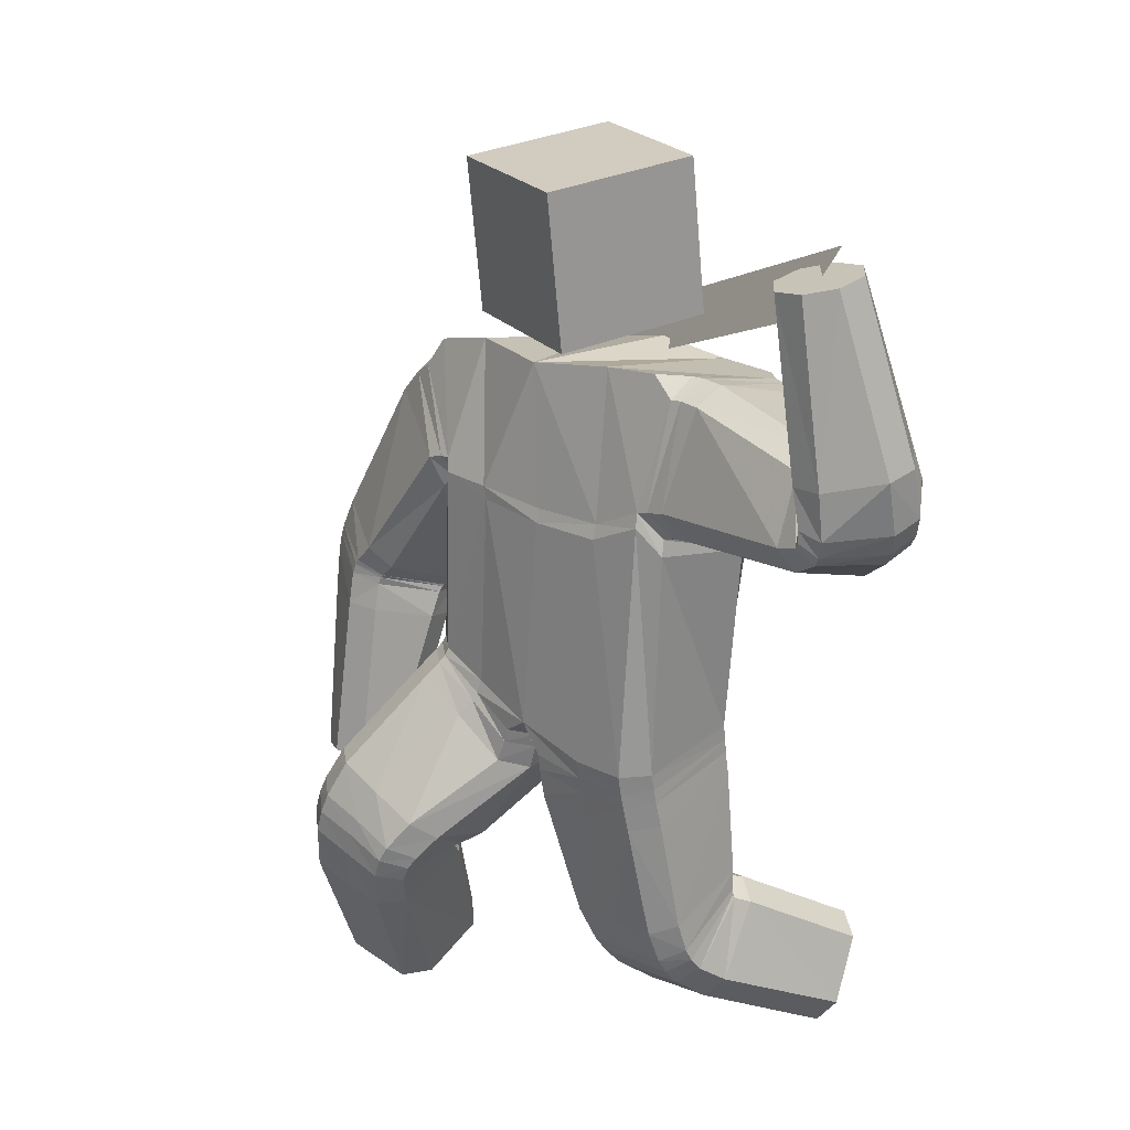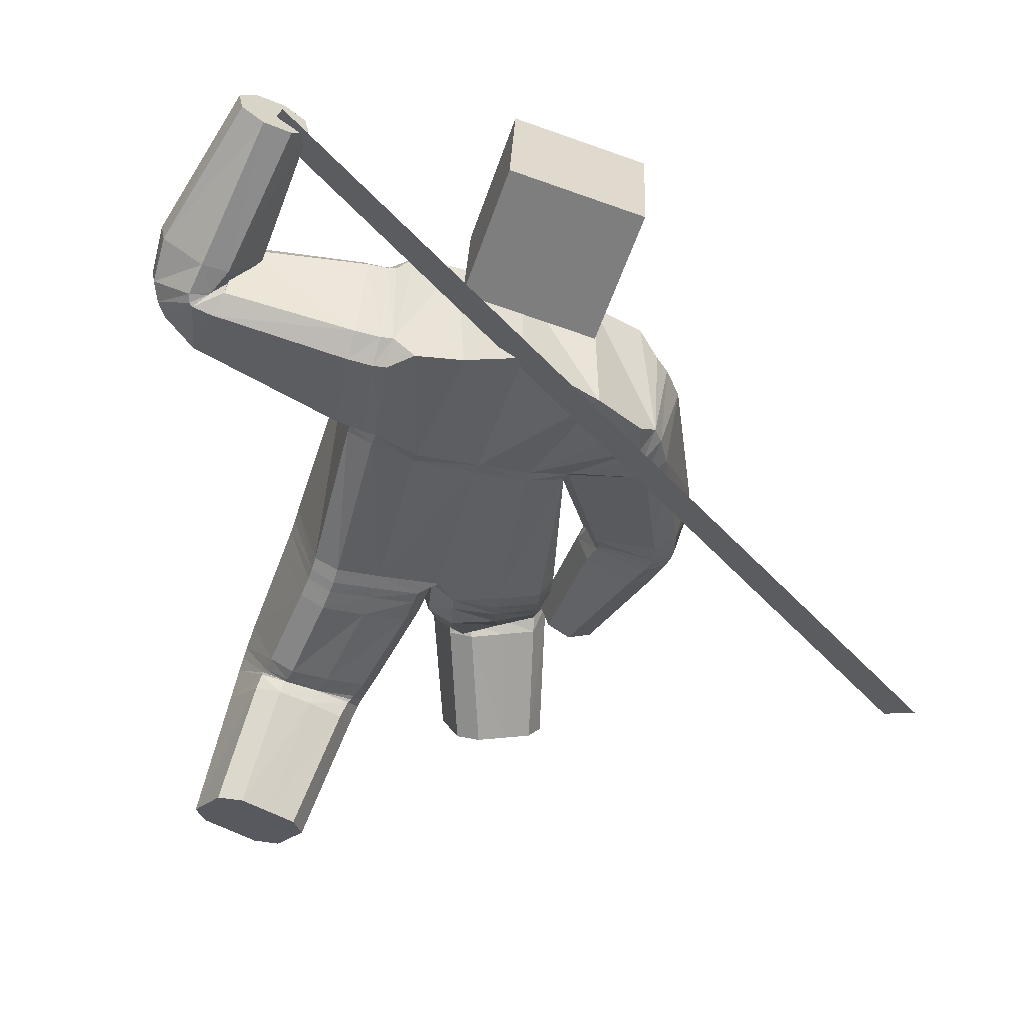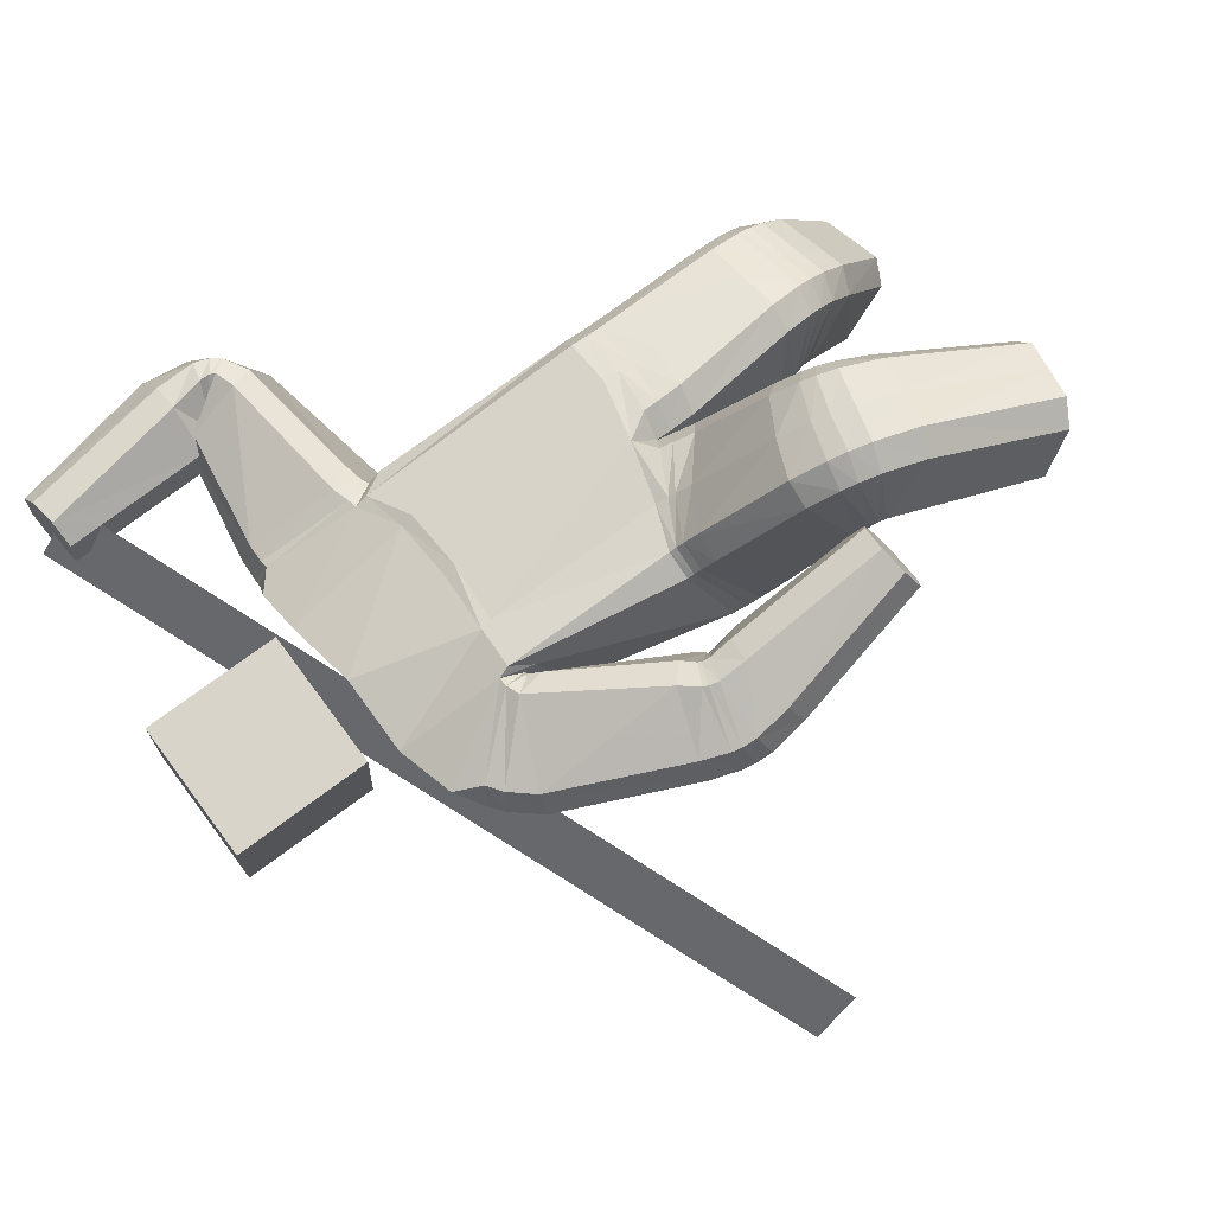
<metadata>
{"format":"obj","ext":"obj","renderer":"f3d","projection":"perspective","resolution":1024,"background":"white","views":[{"elev":30.4,"azim":57.2,"up":"+Y"},{"elev":-57.5,"azim":167.4,"up":"+Z"},{"elev":74.8,"azim":-120.0,"up":"+Z"}]}
</metadata>
<code>
o 立方体.001
v 0.7579 1.908 -0.1284
v -0.1039 1.917 0.05201
v 0.8756 1.782 -0.07109
v -0.1132 1.884 -0.3393
v 0.9136 1.778 -0.3138
v 0.7974 1.907 -0.3708
v 0.8376 1.871 -0.3966
v 0.749 1.93 -0.2071
v 0.8343 1.816 -0.04542
v 0.924 1.758 -0.235
v 0.3801 1.96 -0.09265
v 0.4321 1.64 -0.03931
v 0.3771 1.574 -0.3627
v 0.3762 1.906 -0.4151
v 0.436 1.551 -0.287
v 0.3866 1.831 -0.4506
v 0.000122 1.573 0.1075
v -0.072 1.46 -0.2684
v 0.379 1.703 -0.000338
v 0.3718 1.995 -0.1679
v 0.1425 0.936 -0.2412
v 0.05876 1.875 -0.4045
v 0.2457 0.919 0.1444
v 0.1059 1.97 -0.02515
v 0.3418 0.2731 -0.5932
v 0.4413 0.03633 -0.4381
v 0.3517 0.3622 0.03776
v 0.2478 0.4968 -0.2316
v 0.1861 1.601 0.05868
v 0.1209 1.483 -0.3163
v 0.3139 1.991 -0.1575
v 0.3262 1.955 -0.08481
v 0.3778 1.624 -0.03357
v 0.3286 1.683 0.008985
v 0.294 1.558 -0.3653
v 0.3683 1.534 -0.2931
v 0.3044 1.902 -0.4159
v 0.3109 1.827 -0.4543
v 0.03444 0.9291 0.1364
v 0.1076 0.9234 0.1792
v 0.05107 0.9951 0.188
v 0.008175 0.9209 -0.2069
v -0.03478 0.9209 -0.135
v -0.04864 0.9615 -0.1915
v 0.3815 0.9341 0.1088
v 0.4224 0.9448 0.03724
v 0.302 1.951 -0.07398
v 0.2869 1.989 -0.1453
v 0.2378 1.995 -0.07016
v 0.3493 0.9558 -0.234
v 0.2775 0.952 -0.2763
v 0.2677 1.902 -0.41
v 0.2712 1.828 -0.45
v 0.2002 1.882 -0.4479
v 0.221 0.1747 -0.5513
v 0.2568 0.2418 -0.5864
v 0.3563 0.005091 -0.4313
v 0.2813 0.03121 -0.4573
v 0.427 0.3044 -0.6001
v 0.5018 0.278 -0.5739
v 0.5621 0.1345 -0.4799
v 0.5265 0.06767 -0.445
v 0.09957 0.4325 -0.1536
v 0.1383 0.4694 -0.2101
v 0.1679 0.3418 0.02404
v 0.2424 0.3325 0.05754
v 0.3574 0.5268 -0.2514
v 0.4305 0.5197 -0.2155
v 0.4617 0.3864 0.01493
v 0.4995 0.4285 -0.03815
v 0.2542 1.551 -0.3626
v 0.3322 1.527 -0.2909
v 0.3539 1.612 -0.02541
v 0.3014 1.675 0.01751
v 0.734 2.411 -0.2766
v 0.6539 2.391 -0.2632
v 0.6088 2.374 -0.1971
v 0.6235 2.37 -0.1149
v 0.8143 2.418 -0.1469
v 0.7995 2.422 -0.2291
v 0.689 2.381 -0.06736
v 0.7691 2.401 -0.08069
v 0.7395 1.914 -0.2127
v 0.7498 1.896 -0.1333
v 0.7985 1.904 -0.3703
v 0.8474 1.88 -0.3934
v 0.939 1.817 -0.3066
v 0.9484 1.797 -0.2275
v 0.8895 1.807 -0.06967
v 0.8405 1.832 -0.04666
v 0.7324 1.893 -0.1385
v 0.7203 1.905 -0.219
v 0.8522 1.904 -0.3871
v 0.792 1.912 -0.3675
v 0.9709 1.86 -0.2164
v 0.9593 1.873 -0.2967
v 0.8394 1.862 -0.04817
v 0.8995 1.853 -0.06773
v 0.8089 1.732 -0.0707
v 0.8182 1.704 -0.3291
v 0.8335 1.678 -0.2515
v 0.7776 1.791 -0.03899
v 0.7316 1.976 -0.1927
v 0.7573 1.921 -0.3733
v 0.779 1.86 -0.4046
v 0.738 1.945 -0.1157
v 0.6726 1.952 -0.223
v 0.9663 1.997 -0.1959
v 0.8313 1.992 -0.3679
v 0.6869 1.947 -0.1411
v 0.7555 1.979 -0.3531
v 0.9522 2.003 -0.2777
v 0.8836 1.97 -0.06563
v 0.8079 1.957 -0.05087
v 0.1489 0.898 -0.2409
v 0.2523 0.8773 0.1403
v 0.03926 0.8847 0.1359
v 0.113 0.8802 0.1778
v 0.3865 0.8948 0.1045
v 0.4272 0.9068 0.03291
v 0.2819 0.9169 -0.2759
v 0.3538 0.9214 -0.2338
v -0.02867 0.8841 -0.1333
v 0.01462 0.8836 -0.2053
v 0.1625 0.8299 -0.2422
v 0.2653 0.8058 0.1317
v 0.04903 0.8094 0.1325
v 0.3968 0.8256 0.0959
v 0.3647 0.8575 -0.2355
v 0.02672 0.8135 -0.2029
v 0.1244 0.8053 0.173
v 0.4374 0.8393 0.02411
v 0.2926 0.852 -0.2773
v -0.01792 0.8121 -0.1296
v 0.2425 0.5082 -0.2339
v 0.3446 0.4043 0.05921
v 0.1577 0.3827 0.04773
v 0.4562 0.427 0.03478
v 0.4264 0.5343 -0.2167
v 0.1308 0.4839 -0.2077
v 0.2328 0.3764 0.08238
v 0.4946 0.4617 -0.02377
v 0.3537 0.5371 -0.2551
v 0.09038 0.4539 -0.1455
v 0.2105 0.4712 0.1174
v 0.4835 0.5397 -0.006373
v 0.3436 0.5818 -0.2672
v 0.06946 0.5142 -0.1395
v 0.2288 0.5567 -0.2422
v 0.329 0.4946 0.08698
v 0.1362 0.4714 0.07938
v 0.4441 0.5159 0.05949
v 0.4159 0.5844 -0.2252
v 0.1106 0.5341 -0.2087
v 0.2527 0.4971 -0.2334
v 0.3598 0.314 0.002978
v 0.108 0.4149 -0.1692
v 0.1454 0.4623 -0.2181
v 0.3607 0.5261 -0.2509
v 0.4344 0.512 -0.2188
v 0.4677 0.3452 -0.01409
v 0.5048 0.3936 -0.06191
v 0.1784 0.297 -0.01164
v 0.2522 0.2836 0.0207
v 0.2663 0.4799 -0.2819
v 0.3765 0.2371 -0.08642
v 0.1634 0.4407 -0.2711
v 0.4446 0.4883 -0.2639
v 0.4799 0.2731 -0.09639
v 0.1986 0.2243 -0.102
v 0.1272 0.3783 -0.2315
v 0.3701 0.5123 -0.2919
v 0.5161 0.3328 -0.1363
v 0.2731 0.203 -0.07334
v 0.1394 0.9814 -0.2387
v 0.2418 0.9673 0.1472
v 0.346 0.9995 -0.2308
v 0.274 1 -0.2732
v 0.3768 0.9837 0.1131
v 0.4183 0.9882 0.04109
v 0.2594 1.516 -0.3522
v 0.3662 1.573 -0.01266
v 0.1253 1.454 -0.3015
v 0.1929 1.565 0.07297
v 0.3327 1.497 -0.2783
v 0.3112 1.639 0.02772
v 0.008834 1.539 0.1182
v -0.06618 1.426 -0.258
v -0.7838 1.195 0.241
v -0.5483 1.155 0.2549
v -0.548 1.078 0.0159
v -0.7841 1.117 0.002817
v -0.7173 1.092 -0.03456
v -0.8247 1.18 0.171
v -0.6144 1.181 0.2916
v -0.5075 1.092 0.08659
v -0.619 1.647 0.1292
v -0.3579 1.49 0.1669
v -0.3597 1.423 -0.1611
v -0.6354 1.547 -0.1822
v -0.3356 1.389 -0.07417
v -0.5819 1.498 -0.2192
v -0.3853 1.569 0.1927
v -0.66 1.651 0.05861
v -0.2546 0.861 -0.1179
v -0.362 1.787 -0.3256
v -0.1335 0.9947 0.2146
v -0.3318 1.892 0.05266
v -0.4368 0.1553 0.1408
v -0.37 0.04199 0.4104
v -0.2353 0.6084 0.5509
v -0.3389 0.546 0.2717
v -0.1826 1.565 0.1538
v -0.235 1.44 -0.2208
v -0.603 1.731 0.04497
v -0.567 1.718 0.1157
v -0.3408 1.523 0.1515
v -0.3478 1.586 0.1805
v -0.3601 1.445 -0.1888
v -0.3358 1.421 -0.1006
v -0.5964 1.626 -0.2088
v -0.5534 1.57 -0.2461
v -0.005913 0.9449 0.2006
v -0.111 0.8944 -0.1686
v -0.2625 1.047 0.2334
v -0.3364 1.037 0.1973
v -0.5274 1.752 0.1093
v -0.56 1.772 0.0389
v -0.4943 1.831 0.07921
v -0.4258 0.9189 -0.02836
v -0.3884 0.8858 -0.08856
v -0.5673 1.669 -0.2223
v -0.5321 1.61 -0.2605
v -0.51 1.704 -0.2936
v -0.2803 0.1182 0.1523
v -0.35 0.1464 0.1155
v -0.2832 0.0331 0.3852
v -0.2398 0.04955 0.3158
v -0.5238 0.1642 0.1661
v -0.5669 0.1476 0.2356
v -0.5265 0.07896 0.3991
v -0.457 0.05092 0.4357
v -0.1565 0.517 0.2797
v -0.2301 0.5199 0.247
v -0.08773 0.555 0.4627
v -0.1268 0.5802 0.5264
v -0.4474 0.5759 0.2959
v -0.4851 0.6013 0.3556
v -0.3453 0.6272 0.5778
v -0.417 0.6384 0.5415
v -0.3493 1.448 -0.2011
v -0.3401 1.427 -0.1193
v -0.3303 1.527 0.1372
v -0.3214 1.591 0.1755
v -0.5701 0.5716 0.2104
v -0.6442 0.5705 0.2491
v -0.6708 0.5911 0.3236
v -0.6351 0.622 0.3926
v -0.4586 0.6245 0.3004
v -0.4943 0.5936 0.2313
v -0.5593 0.644 0.4136
v -0.4852 0.6451 0.375
v -0.8276 1.149 0.1767
v -0.7878 1.167 0.2466
v -0.7836 1.091 0.01167
v -0.7152 1.071 -0.026
v -0.5487 1.07 0.02337
v -0.5092 1.088 0.09321
v -0.5532 1.147 0.2584
v -0.6217 1.166 0.2959
v -0.7874 1.123 0.2561
v -0.8257 1.1 0.1865
v -0.7074 1.036 -0.01119
v -0.7779 1.048 0.02687
v -0.5078 1.075 0.1051
v -0.5459 1.053 0.03555
v -0.626 1.14 0.3028
v -0.5555 1.127 0.2649
v -0.5195 1.19 0.2431
v -0.5248 1.113 -0.008589
v -0.4853 1.115 0.06471
v -0.5781 1.233 0.2776
v -0.8036 1.266 0.1532
v -0.7701 1.191 -0.02503
v -0.7064 1.155 -0.0618
v -0.7605 1.274 0.2237
v -0.8008 0.9935 0.2113
v -0.494 1.016 0.138
v -0.6776 0.95 0.02764
v -0.7646 1.023 0.2805
v -0.7509 0.9519 0.06623
v -0.5302 0.9866 0.06884
v -0.5439 1.057 0.2832
v -0.6171 1.059 0.3217
v -0.2618 0.817 -0.09053
v -0.1371 0.9755 0.2278
v 0.0302 0.8908 0.1389
v -0.01092 0.9081 0.2071
v -0.265 1.03 0.2498
v -0.3393 1.019 0.2146
v -0.3936 0.846 -0.06054
v -0.4299 0.8864 -0.002706
v -0.03953 0.8746 -0.1249
v -0.1161 0.8528 -0.1558
v -0.2745 0.7536 -0.03832
v -0.1473 0.9352 0.2635
v 0.02152 0.8247 0.1492
v -0.2727 0.9926 0.2892
v -0.4388 0.8361 0.05129
v -0.1272 0.7773 -0.1259
v -0.02037 0.8493 0.2227
v -0.3473 0.9821 0.2554
v -0.4036 0.7877 -0.004921
v -0.04852 0.7979 -0.1034
v -0.3362 0.5474 0.2603
v -0.2258 0.6553 0.5353
v -0.0769 0.5854 0.4438
v -0.3365 0.68 0.5614
v -0.4818 0.6185 0.3413
v -0.2255 0.5188 0.2345
v -0.1157 0.6202 0.509
v -0.4092 0.6831 0.5258
v -0.4454 0.5835 0.2835
v -0.1499 0.5211 0.2618
v -0.0926 0.6895 0.4511
v -0.3942 0.7664 0.4759
v -0.4399 0.6088 0.2366
v -0.1343 0.5425 0.203
v -0.3281 0.5666 0.2138
v -0.2073 0.7394 0.4859
v -0.05527 0.6441 0.389
v -0.32 0.7738 0.5101
v -0.4745 0.6571 0.2923
v -0.2106 0.5322 0.1744
v -0.3411 0.5518 0.2703
v -0.2475 0.5457 0.5599
v -0.1619 0.5147 0.2803
v -0.2339 0.5265 0.2449
v -0.4495 0.5703 0.2985
v -0.489 0.5813 0.3614
v -0.3556 0.5659 0.5868
v -0.4268 0.5807 0.5513
v -0.09981 0.5136 0.4706
v -0.1395 0.5256 0.5333
v -0.3538 0.513 0.2428
v -0.2733 0.4232 0.5455
v -0.2493 0.4969 0.2166
v -0.5013 0.5153 0.3438
v -0.3781 0.4391 0.5749
v -0.1263 0.4169 0.4505
v -0.179 0.4724 0.2543
v -0.4591 0.5242 0.2753
v -0.4483 0.4614 0.5388
v -0.1683 0.4111 0.5177
v -0.2496 0.9094 -0.137
v -0.1312 1.029 0.2017
v -0.4215 0.9601 -0.04677
v -0.3833 0.9342 -0.1096
v -0.2621 1.066 0.2229
v -0.3357 1.055 0.1862
v -0.3422 1.422 -0.1915
v -0.3259 1.492 0.138
v -0.2298 1.408 -0.2182
v -0.1718 1.533 0.1544
v -0.3529 1.397 -0.1191
v -0.307 1.558 0.1854
v 0.09684 2.034 -0.3119
v 0.04913 2.431 -0.3026
v 0.0771 2.022 0.0874
v 0.02938 2.419 0.09678
v -0.2998 1.986 -0.333
v -0.3475 2.383 -0.3236
v -0.3196 1.975 0.06639
v -0.3673 2.372 0.07577
v -1.424 1.244 -0.8226
v 0.6903 2.448 -0.2496
v -1.392 1.116 -0.6725
v 0.7226 2.32 -0.09956
f 169 166 26 62
f 5 7 86 87
f 110 114 81 78
f 29 24 2 17
f 136 141 66 27
f 22 4 2 24
f 165 172 59 25
f 168 173 61 60
f 25 59 60 61 62 26
f 42 44 175 21
f 6 8 83 85
f 23 176 41 40
f 30 22 54 53 71
f 166 174 57 26
f 186 74 29 184
f 135 143 67 28
f 140 135 28 64
f 185 72 73 182
f 139 142 70 68
f 138 136 27 69
f 170 171 55 58
f 3 10 88 89
f 1 9 90 84
f 183 30 71 181
f 18 4 22 30
f 167 165 25 56
f 112 109 75 80
f 111 107 77 76
f 47 32 31 48
f 113 108 79 82
f 74 47 49 24 29
f 79 80 75 76 77 78 81 82
f 55 56 25 26 57 58
f 52 54 22 24 49 48
f 39 40 41
f 42 43 44
f 47 48 49
f 52 53 54
f 177 50 51 178
f 179 45 46 180
f 157 63 64 158
f 137 65 66 141
f 159 67 68 160
f 138 69 70 142
f 169 62 61 173
f 121 51 50 122
f 170 58 57 174
f 123 43 42 124
f 110 78 77 107
f 38 53 52 37
f 36 72 71 35
f 34 74 73 33
f 1 84 83 8
f 93 86 85 94
f 95 88 87 96
f 97 90 89 98
f 137 144 63 65
f 19 34 33 12
f 15 36 35 13
f 16 38 37 14
f 47 74 34 32
f 73 72 36 33
f 52 48 31 37
f 71 53 38 35
f 105 16 14 104
f 101 15 13 100
f 102 19 12 99
f 32 11 20 31
f 32 34 19 11
f 33 36 15 12
f 37 31 20 14
f 35 38 16 13
f 90 9 3 89
f 88 10 5 87
f 86 7 6 85
f 106 1 8 103
f 106 102 9 1
f 99 101 10 3
f 104 103 8 6
f 100 105 7 5
f 114 97 98 113
f 108 95 96 112
f 109 93 94 111
f 84 91 92 83
f 89 88 95 98
f 85 83 92 94
f 87 86 93 96
f 84 90 97 91
f 13 16 105 100
f 14 20 103 104
f 12 15 101 99
f 11 19 102 106
f 11 106 103 20
f 9 102 99 3
f 10 101 100 5
f 7 105 104 6
f 75 109 111 76
f 79 108 112 80
f 81 114 113 82
f 91 110 107 92
f 98 95 108 113
f 94 92 107 111
f 96 93 109 112
f 91 97 114 110
f 39 43 123 117
f 134 123 124 130
f 133 121 122 129
f 45 119 120 46
f 39 117 118 40
f 45 23 116 119
f 50 46 120 122
f 42 21 115 124
f 21 51 121 115
f 23 40 118 116
f 147 133 129 153
f 148 134 130 154
f 117 123 134 127
f 119 128 132 120
f 117 127 131 118
f 119 116 126 128
f 122 120 132 129
f 124 115 125 130
f 115 121 133 125
f 116 118 131 126
f 63 144 140 64
f 67 143 139 68
f 151 148 144 137
f 152 138 142 146
f 151 137 141 145
f 152 150 136 138
f 153 146 142 139
f 154 149 135 140
f 149 147 143 135
f 150 145 141 136
f 126 131 145 150
f 125 133 147 149
f 130 125 149 154
f 129 132 146 153
f 128 126 150 152
f 127 151 145 131
f 128 152 146 132
f 127 134 148 151
f 144 148 154 140
f 143 147 153 139
f 65 163 164 66
f 69 161 162 70
f 172 159 160 168
f 171 157 158 167
f 64 28 155 158
f 65 63 157 163
f 27 66 164 156
f 68 70 162 160
f 28 67 159 155
f 69 27 156 161
f 55 171 167 56
f 59 172 168 60
f 163 170 174 164
f 161 169 173 162
f 158 155 165 167
f 163 157 171 170
f 156 164 174 166
f 160 162 173 168
f 155 159 172 165
f 161 156 166 169
f 186 179 180 182
f 185 177 178 181
f 21 175 178 51
f 50 177 180 46
f 45 179 176 23
f 72 185 181 71
f 74 186 182 73
f 175 183 181 178
f 177 185 182 180
f 179 186 184 176
f 187 184 29 17
f 183 188 18 30
f 41 176 184 187
f 175 44 188 183
f 349 242 210 346
f 191 267 266 193
f 290 258 261 294
f 213 17 2 208
f 316 211 246 321
f 206 208 2 4
f 345 209 239 352
f 348 240 241 353
f 209 210 242 241 240 239
f 224 205 355 44
f 192 265 263 194
f 207 223 41 356
f 214 251 233 234 206
f 346 210 237 354
f 366 364 213 254
f 315 212 247 323
f 320 244 212 315
f 365 362 253 252
f 319 248 250 322
f 318 249 211 316
f 350 238 235 351
f 190 269 268 196
f 189 264 270 195
f 363 361 251 214
f 18 214 206 4
f 347 236 209 345
f 292 260 255 289
f 291 256 257 287
f 227 228 215 216
f 293 262 259 288
f 254 213 208 229 227
f 259 262 261 258 257 256 255 260
f 235 238 237 210 209 236
f 232 228 229 208 206 234
f 39 41 223
f 224 44 43
f 227 229 228
f 232 234 233
f 357 358 231 230
f 359 360 226 225
f 337 338 244 243
f 317 321 246 245
f 339 340 248 247
f 318 322 250 249
f 349 353 241 242
f 301 302 230 231
f 350 354 237 238
f 303 304 224 43
f 290 287 257 258
f 222 221 232 233
f 220 219 251 252
f 218 217 253 254
f 189 194 263 264
f 273 274 265 266
f 275 276 267 268
f 277 278 269 270
f 317 245 243 324
f 203 198 217 218
f 201 199 219 220
f 202 200 221 222
f 227 216 218 254
f 253 217 220 252
f 232 221 215 228
f 251 219 222 233
f 285 284 200 202
f 281 280 199 201
f 282 279 198 203
f 216 215 204 197
f 216 197 203 218
f 217 198 201 220
f 221 200 204 215
f 219 199 202 222
f 270 269 190 195
f 268 267 191 196
f 266 265 192 193
f 286 283 194 189
f 286 189 195 282
f 279 190 196 281
f 284 192 194 283
f 280 191 193 285
f 294 293 278 277
f 288 292 276 275
f 289 291 274 273
f 264 263 272 271
f 269 278 275 268
f 265 274 272 263
f 267 276 273 266
f 264 271 277 270
f 199 280 285 202
f 200 284 283 204
f 198 279 281 201
f 197 286 282 203
f 197 204 283 286
f 195 190 279 282
f 196 191 280 281
f 193 192 284 285
f 255 256 291 289
f 259 260 292 288
f 261 262 293 294
f 271 272 287 290
f 278 293 288 275
f 274 291 287 272
f 276 292 289 273
f 271 290 294 277
f 39 297 303 43
f 314 310 304 303
f 313 309 302 301
f 225 226 300 299
f 39 223 298 297
f 225 299 296 207
f 230 302 300 226
f 224 304 295 205
f 205 295 301 231
f 207 296 298 223
f 327 333 309 313
f 328 334 310 314
f 297 307 314 303
f 299 300 312 308
f 297 298 311 307
f 299 308 306 296
f 302 309 312 300
f 304 310 305 295
f 295 305 313 301
f 296 306 311 298
f 243 244 320 324
f 247 248 319 323
f 331 317 324 328
f 332 326 322 318
f 331 325 321 317
f 332 318 316 330
f 333 319 322 326
f 334 320 315 329
f 329 315 323 327
f 330 316 321 325
f 306 330 325 311
f 305 329 327 313
f 310 334 329 305
f 309 333 326 312
f 308 332 330 306
f 307 311 325 331
f 308 312 326 332
f 307 331 328 314
f 324 320 334 328
f 323 319 333 327
f 245 246 344 343
f 249 250 342 341
f 352 348 340 339
f 351 347 338 337
f 244 338 335 212
f 245 343 337 243
f 211 336 344 246
f 248 340 342 250
f 212 335 339 247
f 249 341 336 211
f 235 236 347 351
f 239 240 348 352
f 343 344 354 350
f 341 342 353 349
f 338 347 345 335
f 343 350 351 337
f 336 346 354 344
f 340 348 353 342
f 335 345 352 339
f 341 349 346 336
f 366 362 360 359
f 365 361 358 357
f 205 231 358 355
f 230 226 360 357
f 225 207 356 359
f 252 251 361 365
f 254 253 362 366
f 355 358 361 363
f 357 360 362 365
f 359 356 364 366
f 187 17 213 364
f 363 214 18 188
f 41 187 364 356
f 355 363 188 44
f 367 368 370 369
f 369 370 374 373
f 373 374 372 371
f 371 372 368 367
f 369 373 371 367
f 374 370 368 372
f 375 376 378 377

</code>
